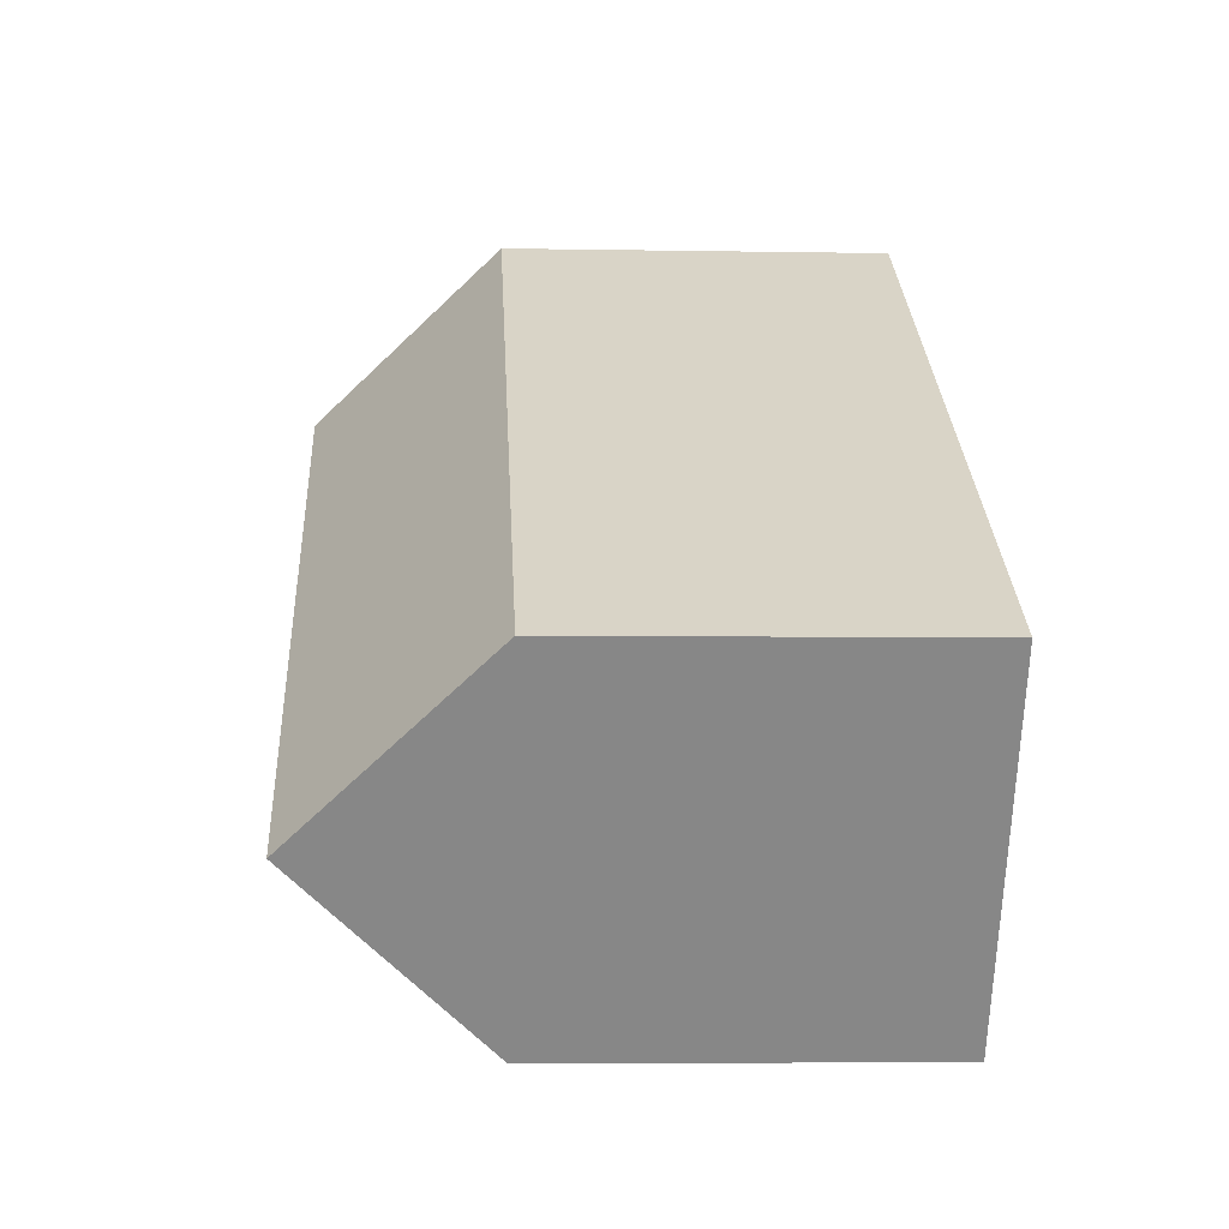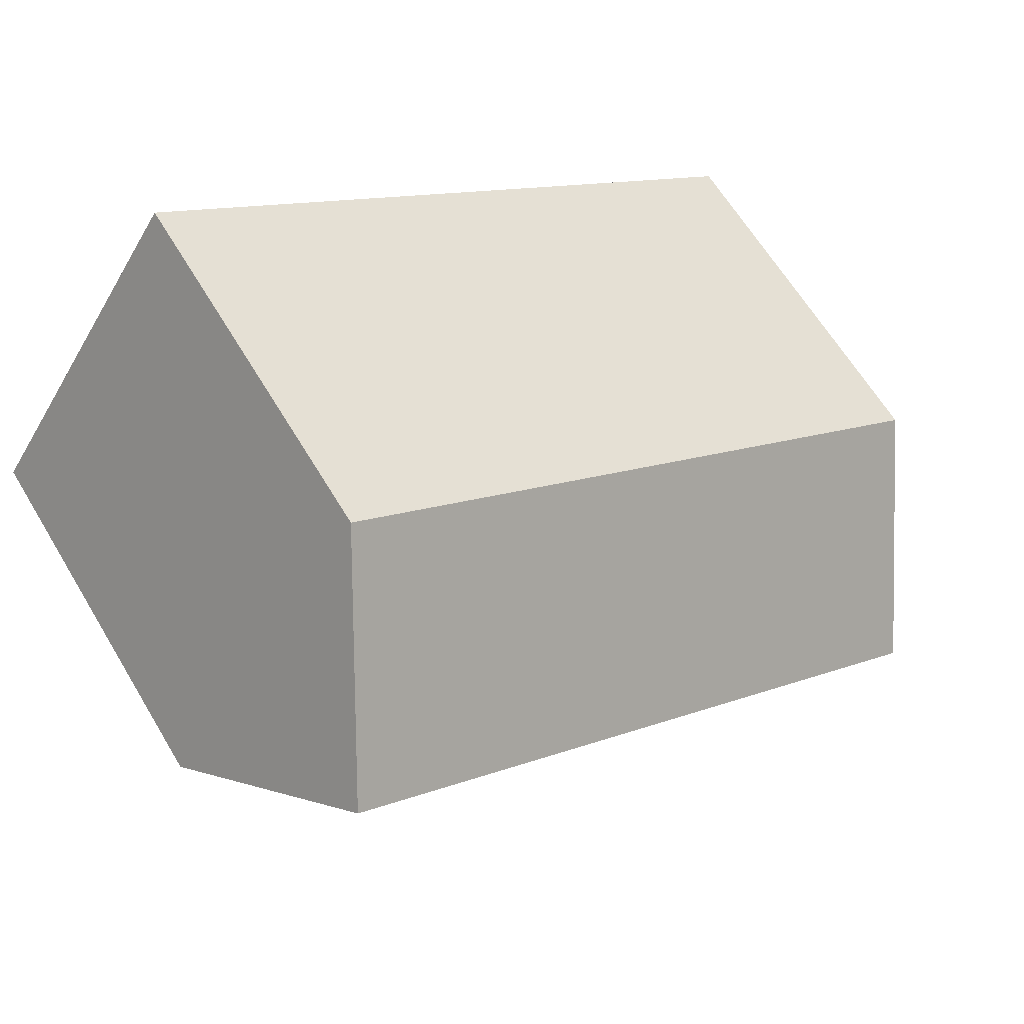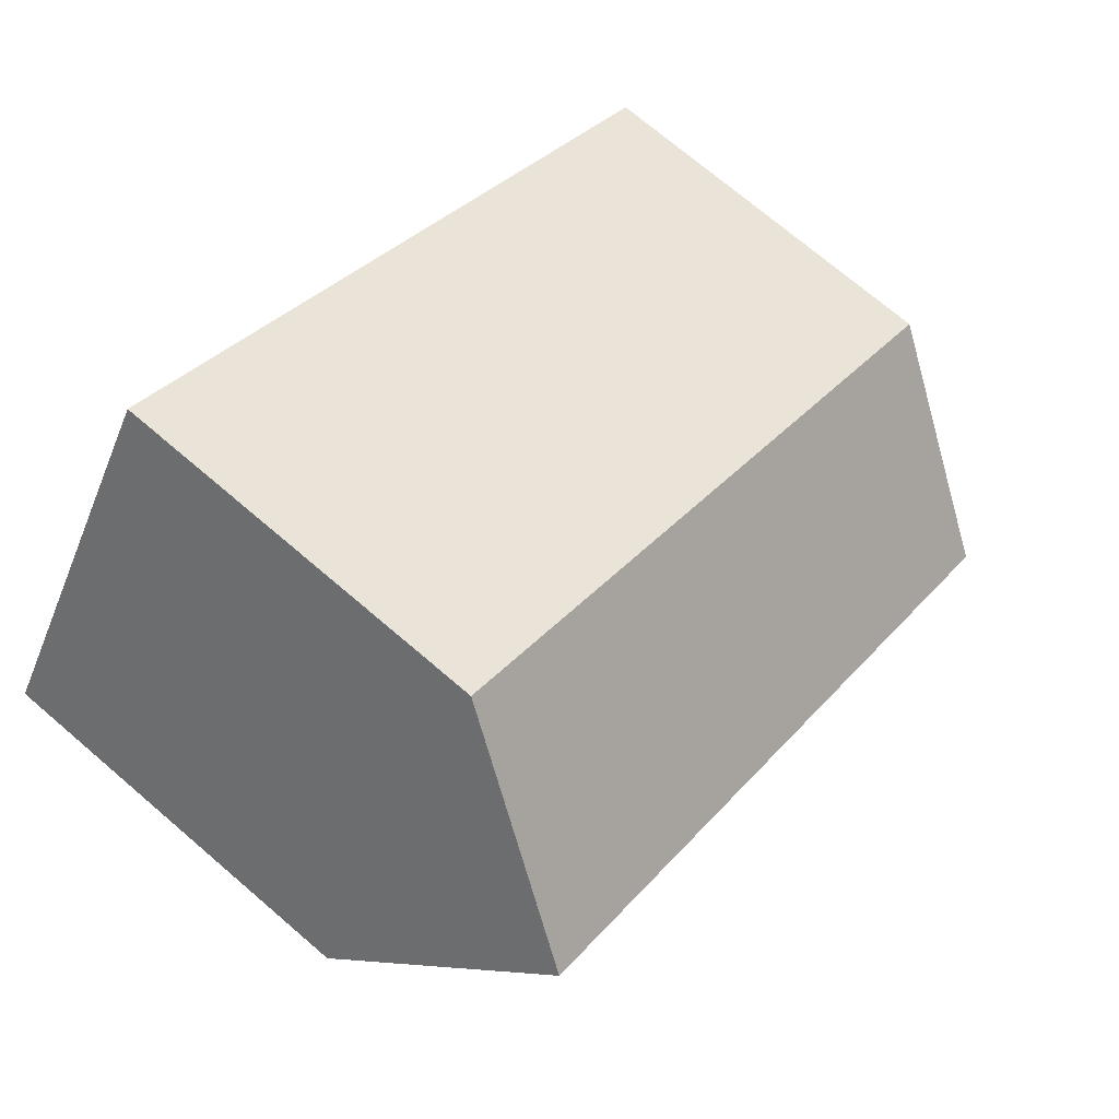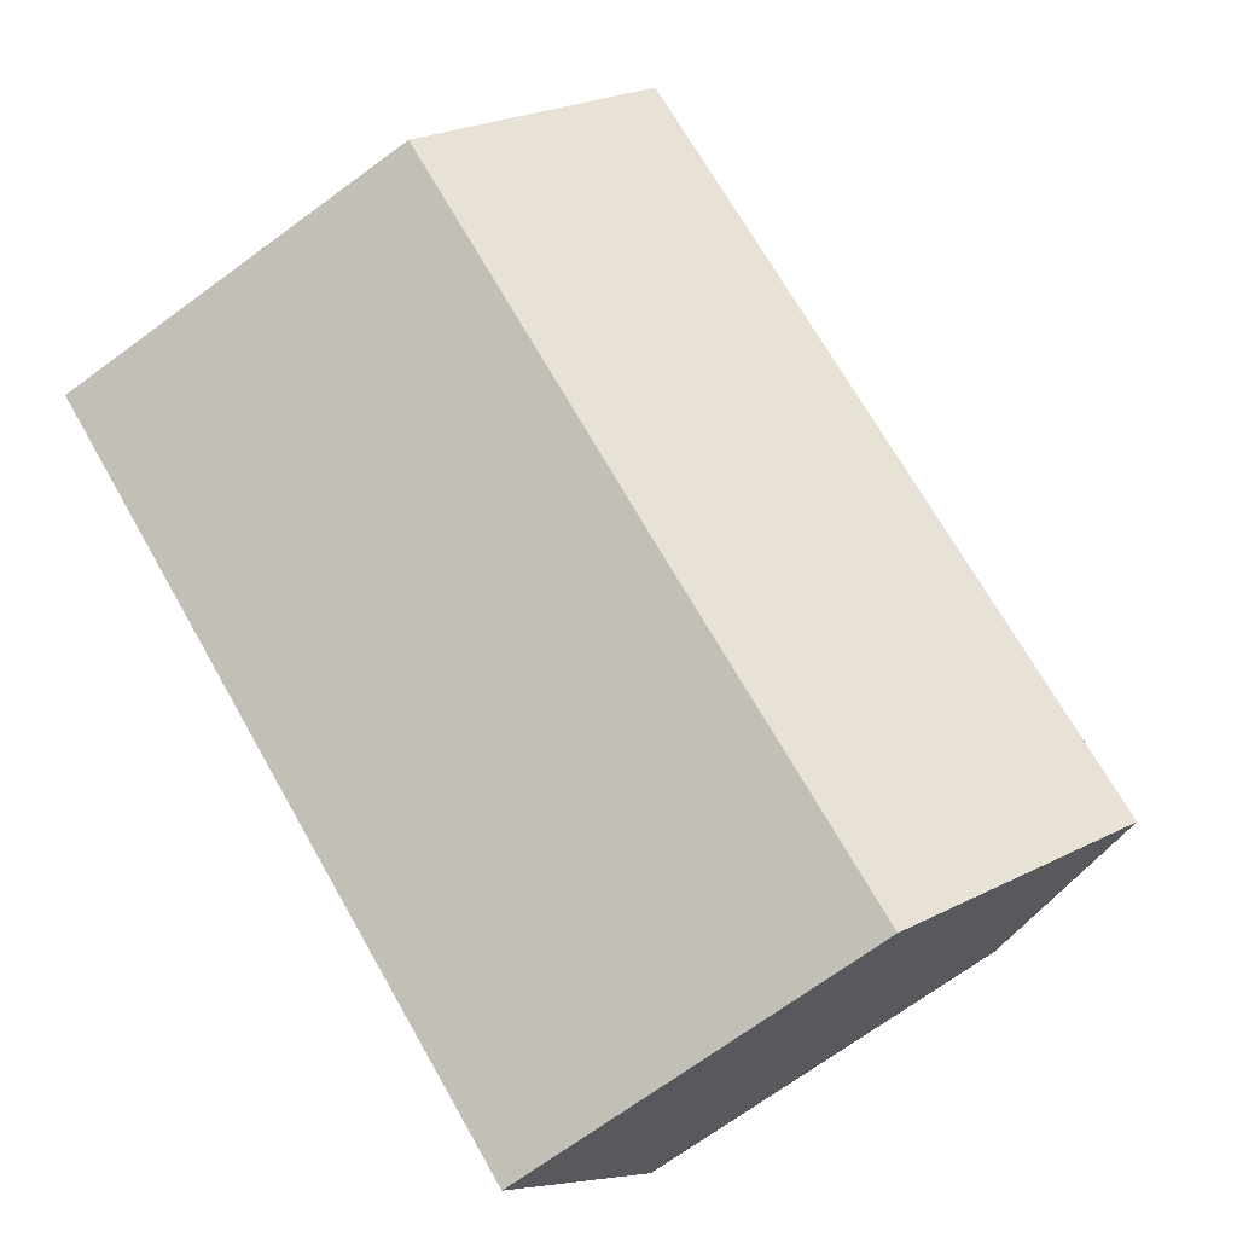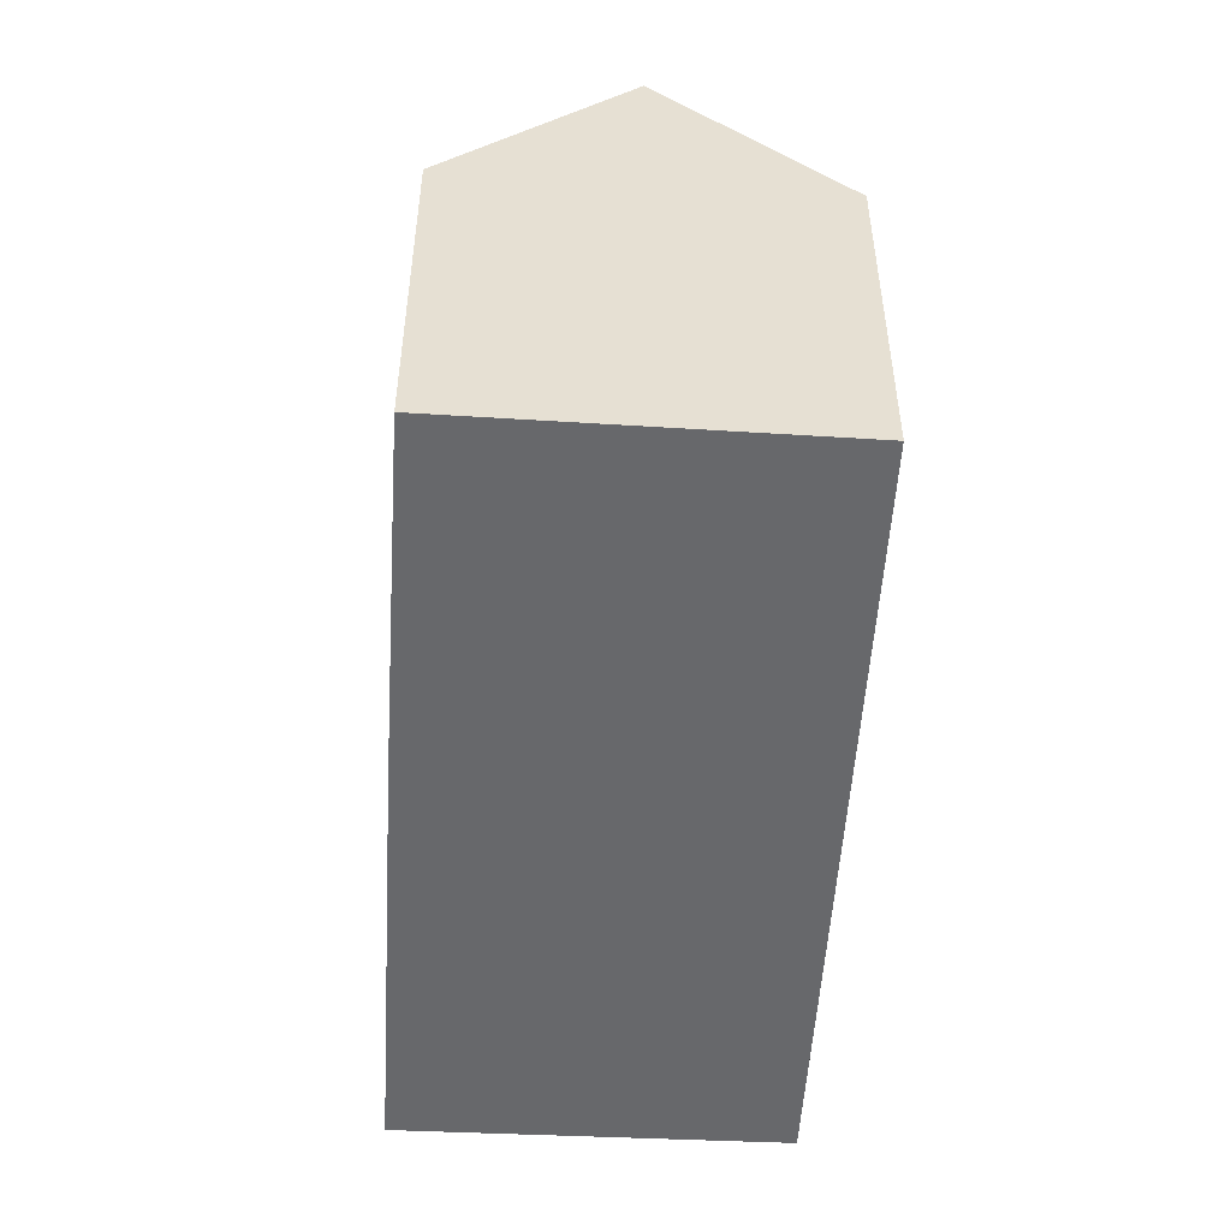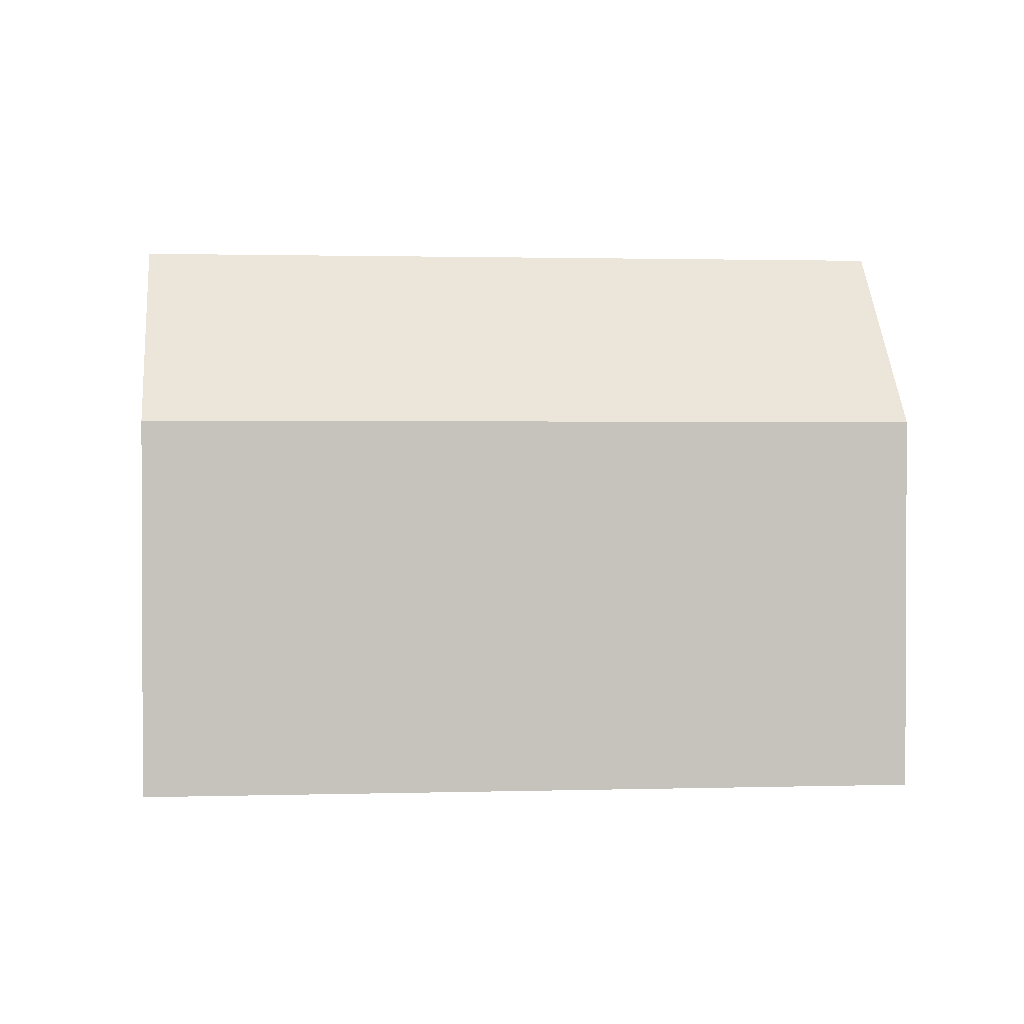
<metadata>
{"format":"obj","ext":"obj","renderer":"f3d","projection":"perspective","resolution":1024,"background":"white","views":[{"elev":-5.0,"azim":-93.3,"up":"+Z"},{"elev":63.5,"azim":149.1,"up":"+Z"},{"elev":72.6,"azim":130.5,"up":"+Z"},{"elev":-71.5,"azim":126.1,"up":"+Z"},{"elev":-52.4,"azim":-126.6,"up":"+Y"},{"elev":1.4,"azim":-39.4,"up":"+Y"}]}
</metadata>
<code>
v  0 10.88 6.665e-16
v  22.02 16.18 7.788
v  2.976 16.18 -4.629
v  8.992 10.88 5.862
v  10.6 10.88 6.907
v  18.81 10.88 12.26
v  18.96 10.88 12.36
v  14.77 10.85 -3.552
v  25.09 10.88 3.218
v  5.986 10.88 -9.237
v  5.952 10.88 -9.259
v  4.834 12.87 -7.52
v  5.952 5.669e-16 -9.259
v  4.834 4.605e-16 -7.52
v  0 0 0
v  2.976 2.834e-16 -4.629
v  8.992 -3.589e-16 5.862
v  10.6 -4.229e-16 6.907
v  18.81 -7.508e-16 12.26
v  18.96 -7.567e-16 12.36
v  25.09 -1.97e-16 3.218
v  22.02 -4.769e-16 7.788
v  14.77 2.175e-16 -3.552
v  5.986 5.656e-16 -9.237
g defaultobject
f 1 2 3
f 2 1 4
f 2 4 5
f 2 5 6
f 2 6 7
f 8 2 9
f 2 8 10
f 2 10 11
f 2 11 12
f 2 12 3
f 12 1 3
f 1 12 11
f 1 11 13
f 1 13 14
f 1 14 15
f 15 14 16
f 15 4 1
f 4 15 17
f 4 17 5
f 5 17 6
f 6 17 18
f 6 18 19
f 6 19 7
f 7 19 20
f 7 9 2
f 9 7 20
f 9 20 21
f 21 20 22
f 21 8 9
f 8 21 23
f 8 23 10
f 10 23 24
f 10 24 11
f 11 24 13
f 19 22 20
f 22 19 18
f 22 18 21
f 21 18 23
f 23 18 17
f 23 17 15
f 23 15 24
f 24 15 16
f 24 16 14
f 24 14 13

</code>
